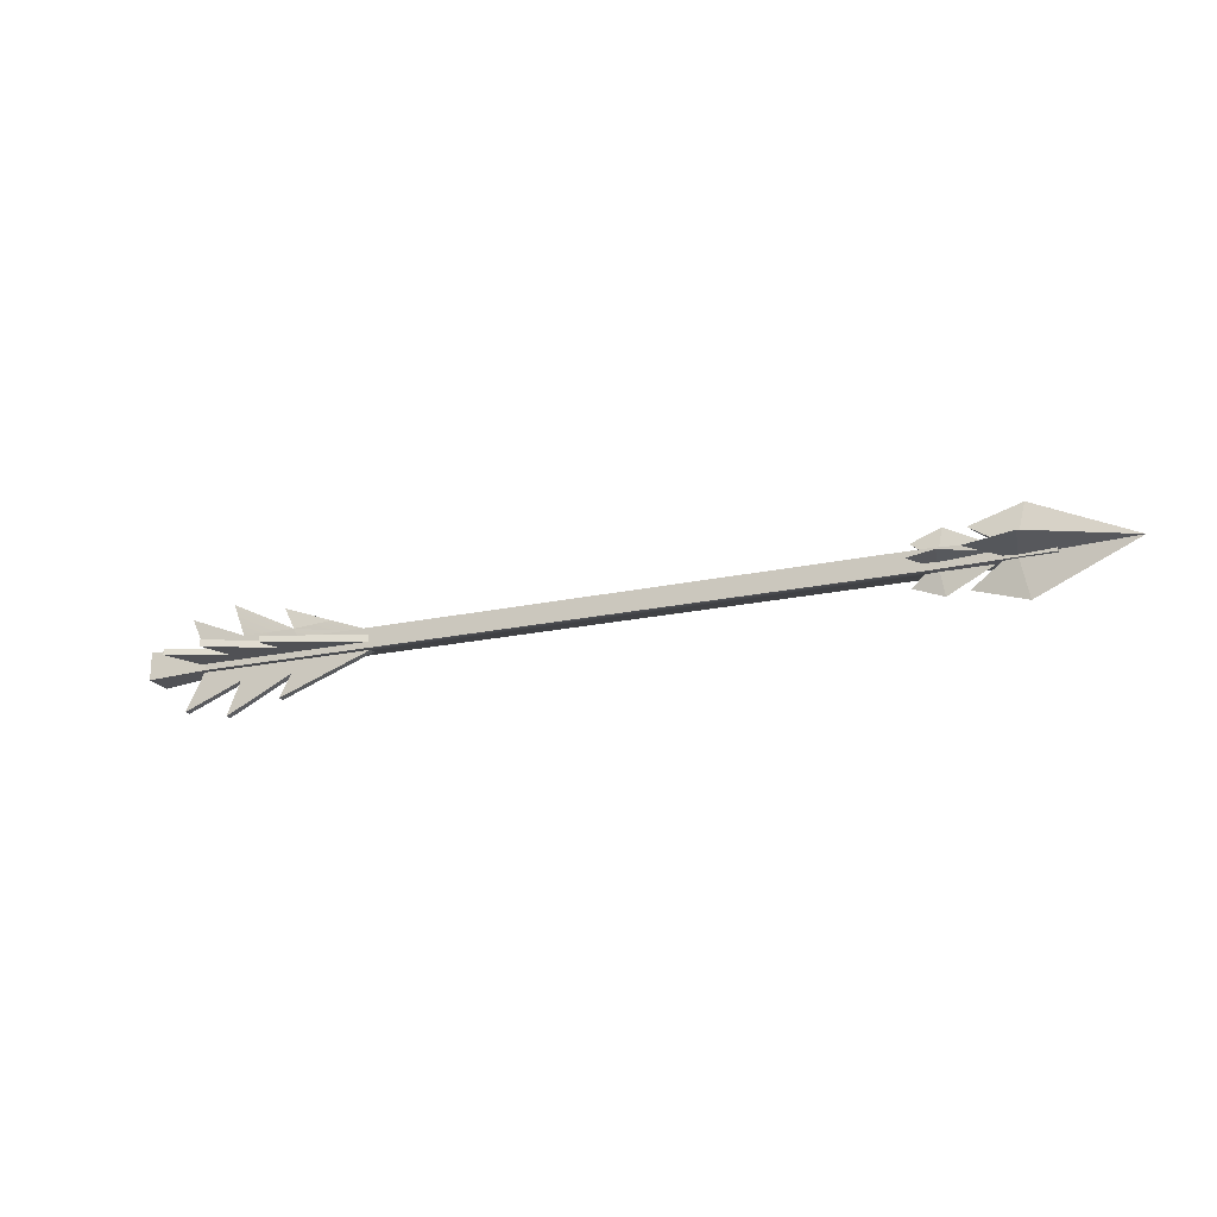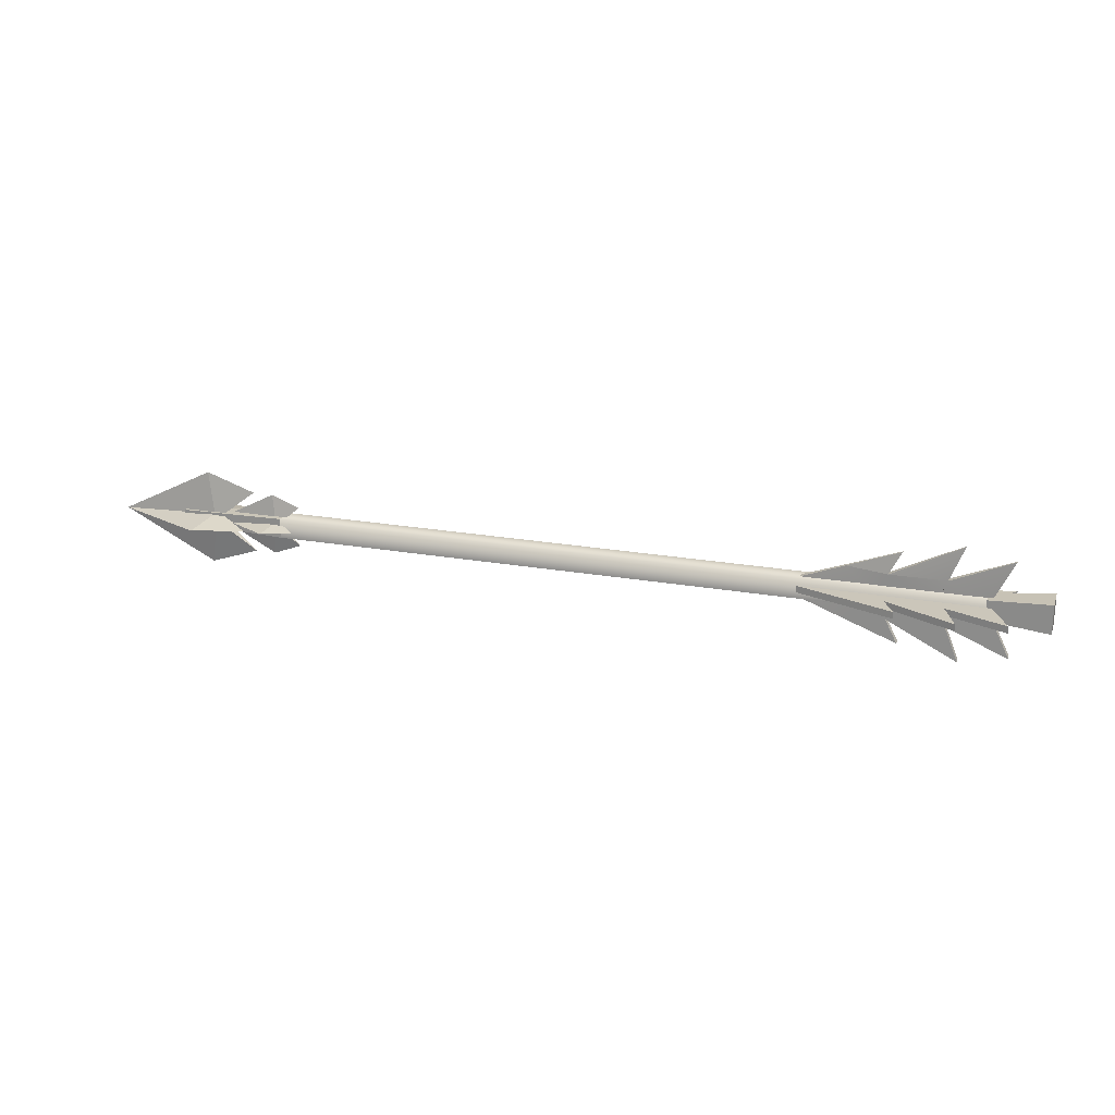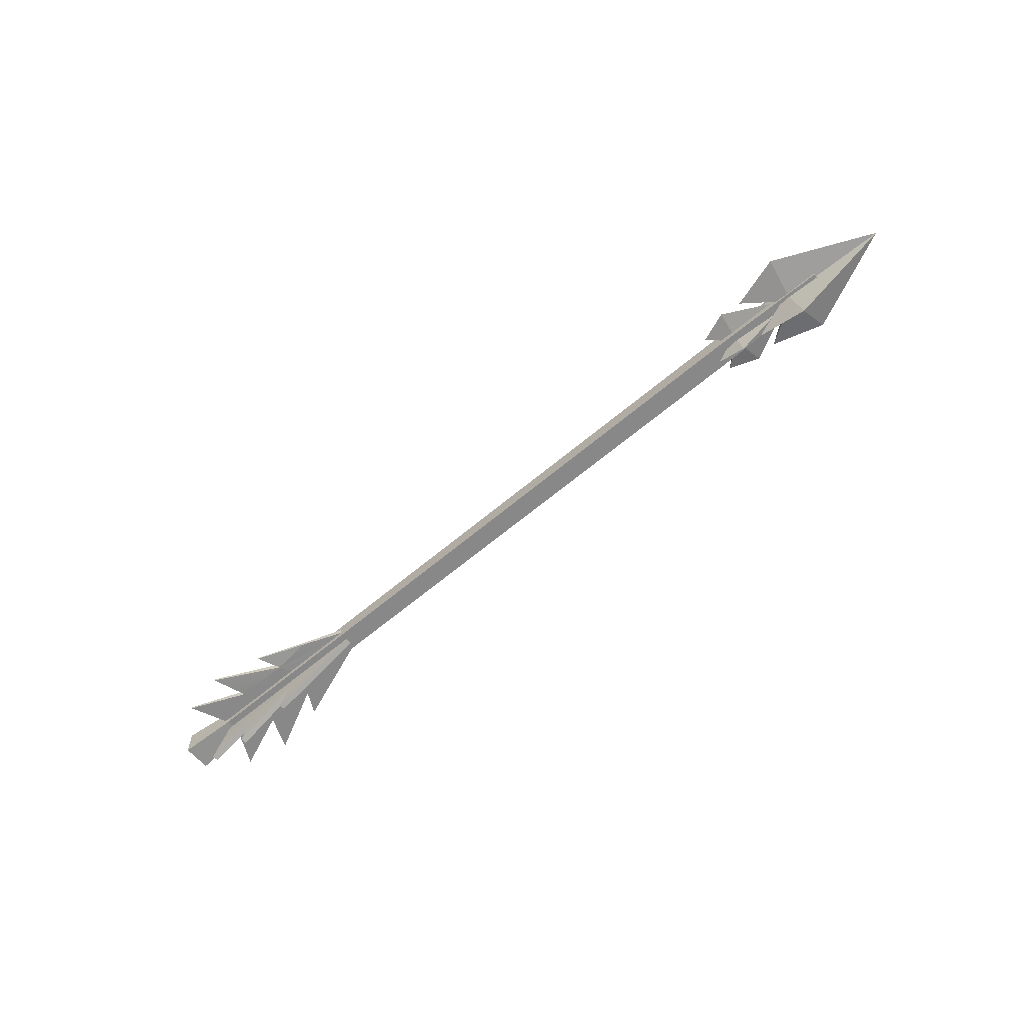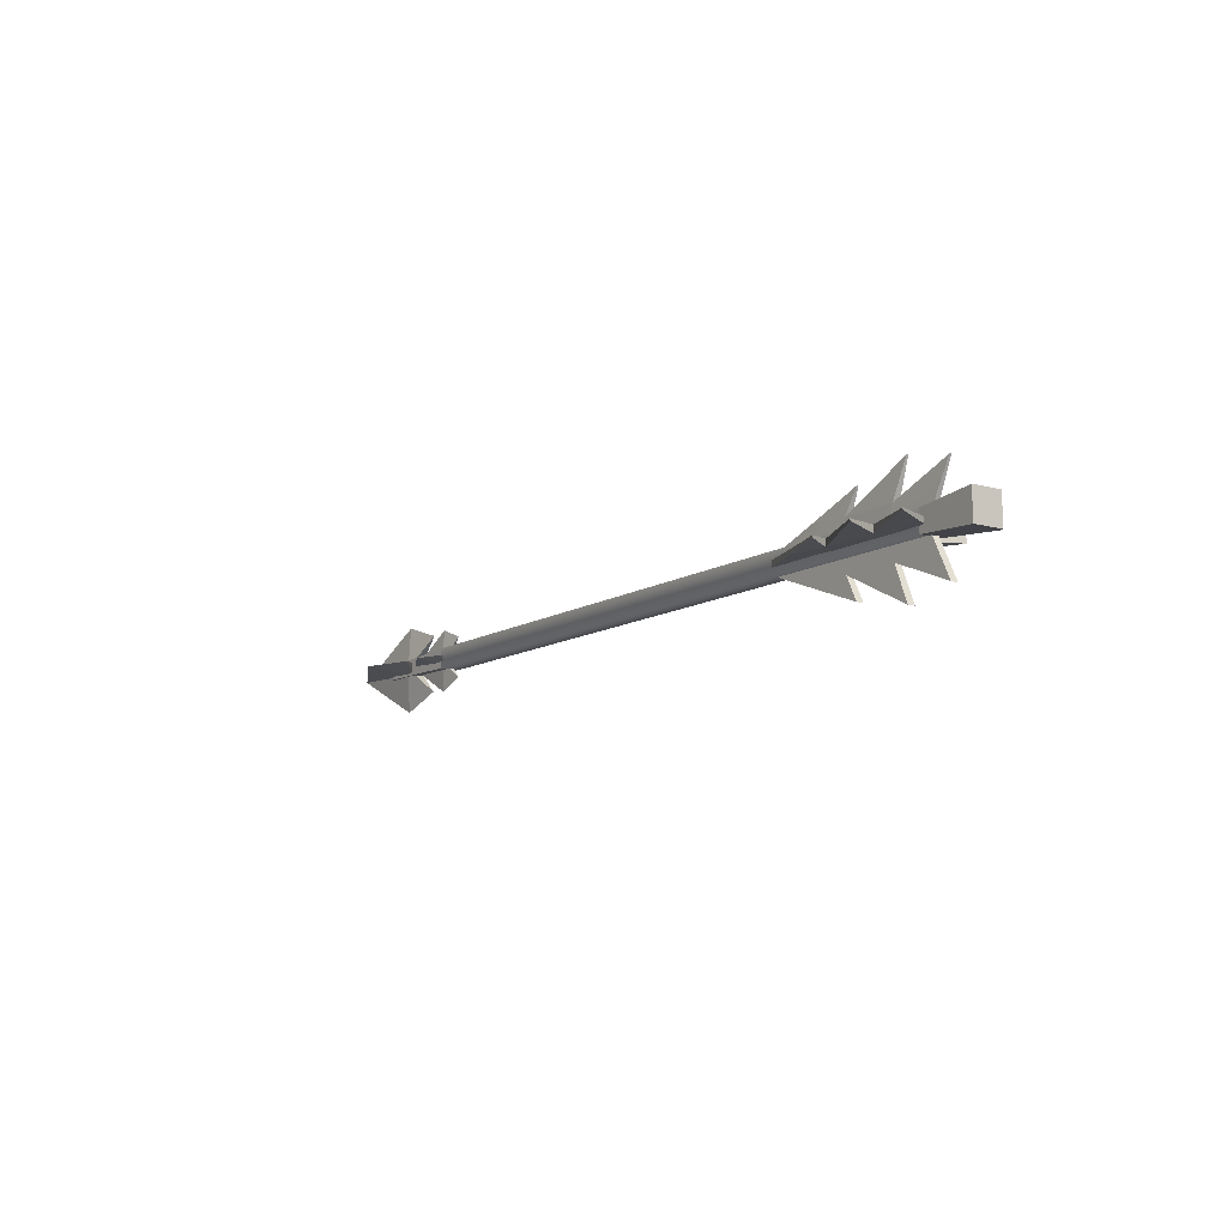
<metadata>
{"format":"obj","ext":"obj","renderer":"f3d","projection":"perspective","resolution":1024,"background":"white","views":[{"elev":-20.2,"azim":21.9,"up":"+Z"},{"elev":21.2,"azim":-162.2,"up":"+Y"},{"elev":-62.8,"azim":40.7,"up":"+Y"},{"elev":-11.0,"azim":-123.9,"up":"+Z"}]}
</metadata>
<code>
g arrowIce
v 1.243 0.001114 0.04546
v 1.308 0.01186 0.0005629
v 1.321 0.001096 0.0695
v 1.308 0.01186 0.0005629
v 1.243 0.001114 -0.04418
v 1.321 0.001095 -0.06841
v 1.472 0.001095 0.0003588
v 1.321 0.001096 0.0695
v 1.308 0.01186 0.0005629
v 1.321 0.001095 -0.06841
v 1.472 0.001095 0.0003588
v 1.308 0.01186 0.0005629
v 1.243 0.001114 0.04546
v 1.321 0.001096 0.0695
v 1.308 -0.00967 0.0005629
v 1.308 -0.00967 0.0005629
v 1.321 0.001095 -0.06841
v 1.243 0.001114 -0.04418
v 1.472 0.001095 0.0003588
v 1.308 -0.00967 0.0005629
v 1.321 0.001096 0.0695
v 1.321 0.001095 -0.06841
v 1.308 -0.00967 0.0005629
v 1.472 0.001095 0.0003588
v 1.308 -0.00967 0.0005629
v 1.308 0.01186 0.0005629
v 1.243 0.001114 0.04546
v 1.243 0.001114 -0.04418
v 1.308 0.01186 0.0005629
v 1.308 -0.00967 0.0005629
v 0.09089 -0.0145 -0.01488
v -0.002258 -0.02149 -0.02176
v -0.002258 -0.02149 0.02319
v 0.09089 -0.0145 0.01632
v -0.002258 -0.02149 -0.02176
v -0.00231 0.02346 -0.02176
v -0.00231 0.02346 0.02319
v -0.002258 -0.02149 0.02319
v -0.00231 0.02346 -0.02176
v 0.09085 0.01669 -0.01488
v 0.09085 0.01669 0.01632
v -0.00231 0.02346 0.02319
v 1.361 0.01208 -0.0104
v 1.361 -0.01015 -0.0104
v 1.361 -0.01015 0.01183
v 1.361 0.01208 0.01183
v 0.09089 -0.0145 0.01632
v -0.002258 -0.02149 0.02319
v -0.00231 0.02346 0.02319
v 0.09085 0.01669 0.01632
v 0.09085 0.01669 -0.01488
v -0.00231 0.02346 -0.02176
v -0.002258 -0.02149 -0.02176
v 0.09089 -0.0145 -0.01488
v 1.192 -0.01483 -0.01488
v 0.09089 -0.0145 -0.01488
v 0.09089 -0.0145 0.01632
v 1.192 -0.01483 0.01632
v 1.361 -0.01015 -0.0104
v 1.361 -0.01015 0.01183
v 1.192 -0.01483 0.01632
v 0.09089 -0.0145 0.01632
v 0.09085 0.01669 0.01632
v 1.192 0.01637 0.01632
v 1.361 -0.01015 0.01183
v 1.361 0.01208 0.01183
v 0.09085 0.01669 -0.01488
v 0.09089 -0.0145 -0.01488
v 1.192 -0.01483 -0.01488
v 1.192 0.01637 -0.01488
v 1.192 0.01637 0.01632
v 0.09085 0.01669 0.01632
v 1.192 0.01637 -0.01488
v 1.361 0.01208 0.01183
v 1.361 0.01208 -0.0104
v 1.361 0.01208 -0.0104
v 1.192 0.01637 -0.01488
v 1.361 -0.01015 -0.0104
v 1.243 -0.04848 0.0003588
v 1.308 0.0008893 0.01016
v 1.321 -0.07492 0.0003755
v 1.308 0.0008893 0.01016
v 1.243 0.05009 0.0003588
v 1.321 0.07674 0.0003755
v 1.472 0.001095 0.0003588
v 1.321 -0.07492 0.0003755
v 1.308 0.0008893 0.01016
v 1.321 0.07674 0.0003755
v 1.472 0.001095 0.0003588
v 1.308 0.0008893 0.01016
v 1.243 -0.04848 0.0003588
v 1.321 -0.07492 0.0003755
v 1.307 0.0008875 -0.01039
v 1.307 0.0008875 -0.01039
v 1.321 0.07674 0.0003755
v 1.243 0.05009 0.0003588
v 1.472 0.001095 0.0003588
v 1.307 0.0008875 -0.01039
v 1.321 -0.07492 0.0003755
v 1.321 0.07674 0.0003755
v 1.307 0.0008875 -0.01039
v 1.472 0.001095 0.0003588
v 1.307 0.0008875 -0.01039
v 1.308 0.0008893 0.01016
v 1.243 -0.04848 0.0003588
v 1.243 0.05009 0.0003588
v 1.308 0.0008893 0.01016
v 1.307 0.0008875 -0.01039
v 1.165 0.001041 0.03252
v 1.203 0.007998 0.0005583
v 1.211 0.001029 0.04963
v 1.203 0.007998 0.0005583
v 1.165 0.001041 -0.03129
v 1.21 0.001029 -0.04854
v 1.304 0.001041 0.000413
v 1.211 0.001029 0.04963
v 1.203 0.007998 0.0005583
v 1.21 0.001029 -0.04854
v 1.304 0.001041 0.000413
v 1.203 0.007998 0.0005583
v 1.165 0.001041 0.03252
v 1.211 0.001029 0.04963
v 1.203 -0.00594 0.0005583
v 1.203 -0.00594 0.0005583
v 1.21 0.001029 -0.04854
v 1.165 0.001041 -0.03129
v 1.304 0.001041 0.000413
v 1.203 -0.00594 0.0005583
v 1.211 0.001029 0.04963
v 1.21 0.001029 -0.04854
v 1.203 -0.00594 0.0005583
v 1.304 0.001041 0.000413
v 1.203 -0.00594 0.0005583
v 1.203 0.007998 0.0005583
v 1.165 0.001041 0.03252
v 1.165 0.001041 -0.03129
v 1.203 0.007998 0.0005583
v 1.203 -0.00594 0.0005583
v 1.165 -0.03106 0.000413
v 1.203 0.0008954 0.007394
v 1.211 -0.04818 0.000425
v 1.203 0.0008954 0.007394
v 1.165 0.03275 0.000413
v 1.21 0.04999 0.000425
v 1.304 0.001041 0.000413
v 1.211 -0.04818 0.000425
v 1.203 0.0008954 0.007394
v 1.21 0.04999 0.000425
v 1.304 0.001041 0.000413
v 1.203 0.0008954 0.007394
v 1.165 -0.03106 0.000413
v 1.211 -0.04818 0.000425
v 1.202 0.0008942 -0.007237
v 1.202 0.0008942 -0.007237
v 1.21 0.04999 0.000425
v 1.165 0.03275 0.000413
v 1.304 0.001041 0.000413
v 1.202 0.0008942 -0.007237
v 1.211 -0.04818 0.000425
v 1.21 0.04999 0.000425
v 1.202 0.0008942 -0.007237
v 1.304 0.001041 0.000413
v 1.202 0.0008942 -0.007237
v 1.203 0.0008954 0.007394
v 1.165 -0.03106 0.000413
v 1.165 0.03275 0.000413
v 1.203 0.0008954 0.007394
v 1.202 0.0008942 -0.007237
v 0.05436 0.07382 -0.001426
v 0.05436 0.07382 0.001457
v 0.09047 5.554e-05 0.005278
v 0.09047 5.554e-05 -0.005165
v 0.09047 5.554e-05 -0.005165
v 0.09047 5.554e-05 0.005278
v 0.05453 -0.07379 0.005278
v 0.05453 -0.0738 -0.005165
v 0.05436 0.07382 0.001457
v 0.1477 0.03558 0.005222
v 0.162 0.0001025 0.005222
v 0.09047 5.554e-05 0.005278
v 0.1476 -0.03559 0.005222
v 0.05453 -0.07379 0.005278
v 0.2329 -0.03521 0.005165
v 0.2506 0.0001273 0.005165
v 0.2331 0.03529 0.005165
v 0.1262 -0.08874 0.005165
v 0.2951 0.0409 0.002811
v 0.3754 0.01106 0.005165
v 0.3754 0.0002594 0.005165
v 0.3754 -0.01054 0.005165
v 0.2951 -0.04063 0.005165
v 0.2149 -0.07071 0.005165
v 0.126 0.08877 0.001426
v 0.2331 0.03529 0.005165
v 0.05453 -0.0738 -0.005165
v 0.05453 -0.07379 0.005278
v 0.1476 -0.03559 0.005222
v 0.1476 -0.03559 -0.005222
v 0.09047 5.554e-05 -0.005165
v 0.05453 -0.0738 -0.005165
v 0.1476 -0.03559 -0.005222
v 0.162 0.0001025 -0.005222
v 0.1477 0.03558 -0.005222
v 0.05436 0.07382 -0.001426
v 0.2329 -0.03521 -0.005278
v 0.2506 0.0001273 -0.005278
v 0.2331 0.03529 -0.005278
v 0.1262 -0.08874 -0.005278
v 0.2951 0.0409 -0.002924
v 0.3754 0.01106 -0.005278
v 0.3754 0.0002591 -0.005278
v 0.2951 -0.04063 -0.005278
v 0.3754 -0.01054 -0.005278
v 0.2149 -0.07071 -0.005278
v 0.2331 0.03529 -0.005278
v 0.126 0.08877 -0.001457
v 0.1477 0.03558 0.005222
v 0.05436 0.07382 0.001457
v 0.05436 0.07382 -0.001426
v 0.1477 0.03558 -0.005222
v 0.126 0.08877 -0.001457
v 0.126 0.08877 0.001426
v 0.1477 0.03558 0.005222
v 0.1477 0.03558 -0.005222
v 0.1477 0.03558 0.005222
v 0.162 0.0001025 -0.005222
v 0.162 0.0001025 0.005222
v 0.162 0.0001025 -0.005222
v 0.162 0.0001025 0.005222
v 0.1476 -0.03559 0.005222
v 0.1476 -0.03559 -0.005222
v 0.1262 -0.08874 0.005165
v 0.1262 -0.08874 -0.005278
v 0.1476 -0.03559 -0.005222
v 0.1262 -0.08874 -0.005278
v 0.1262 -0.08874 0.005165
v 0.2329 -0.03521 0.005165
v 0.2329 -0.03521 -0.005278
v 0.2331 0.03529 0.005165
v 0.126 0.08877 0.001426
v 0.126 0.08877 -0.001457
v 0.2331 0.03529 -0.005278
v 0.3754 0.01106 -0.005278
v 0.3754 0.01106 0.005165
v 0.2951 0.0409 0.002811
v 0.2951 0.0409 -0.002924
v 0.2951 0.0409 0.002811
v 0.2147 0.07074 -0.001457
v 0.2147 0.07074 0.001426
v 0.2331 0.03529 -0.005278
v 0.2331 0.03529 0.005165
v 0.2506 0.0001273 0.005165
v 0.2506 0.0001273 -0.005278
v 0.2147 0.07074 -0.001457
v 0.2331 0.03529 0.005165
v 0.2147 0.07074 0.001426
v 0.3754 0.0002591 -0.005278
v 0.3754 0.0002594 0.005165
v 0.3754 0.01106 0.005165
v 0.3754 0.01106 -0.005278
v 0.3754 -0.01054 -0.005278
v 0.3754 -0.01054 0.005165
v 0.2951 -0.04063 -0.005278
v 0.2951 -0.04063 0.005165
v 0.3754 -0.01054 0.005165
v 0.3754 -0.01054 -0.005278
v 0.2149 -0.07071 -0.005278
v 0.2149 -0.07071 0.005165
v 0.2506 0.0001273 -0.005278
v 0.2506 0.0001273 0.005165
v 0.2329 -0.03521 0.005165
v 0.2329 -0.03521 -0.005278
v 0.2149 -0.07071 -0.005278
v 0.2149 -0.07071 0.005165
v 0.2951 0.0409 -0.002924
v 0.2147 0.07074 -0.001457
v 0.2331 0.03529 -0.005278
v 0.2147 0.07074 0.001426
v 0.2951 0.0409 0.002811
v 0.2331 0.03529 0.005165
v 0.05436 0.00144 0.07381
v 0.05436 -0.001444 0.07381
v 0.09047 -0.005264 4.181e-05
v 0.09047 0.005179 4.181e-05
v 0.09047 0.005179 4.181e-05
v 0.09047 -0.005264 4.181e-05
v 0.05453 -0.005264 -0.07381
v 0.05453 0.005179 -0.07381
v 0.05436 -0.001444 0.07381
v 0.1477 -0.005208 0.03557
v 0.162 -0.005208 8.88e-05
v 0.09047 -0.005264 4.181e-05
v 0.2331 -0.005152 0.03528
v 0.2506 -0.005151 0.0001132
v 0.126 -0.001412 0.08875
v 0.2331 -0.005152 0.03528
v 0.2951 -0.002798 0.04088
v 0.3754 -0.005151 0.01105
v 0.1476 -0.005208 -0.03561
v 0.05453 -0.005264 -0.07381
v 0.09047 -0.005264 4.181e-05
v 0.162 -0.005208 8.88e-05
v 0.2329 -0.005152 -0.03522
v 0.2506 -0.005151 0.0001132
v 0.1262 -0.005152 -0.08875
v 0.3754 -0.005151 -0.01055
v 0.3754 -0.005151 0.0002457
v 0.3754 -0.005151 0.0002457
v 0.2331 -0.005152 0.03528
v 0.3754 -0.005151 0.01105
v 0.05453 0.005179 -0.07381
v 0.05453 -0.005264 -0.07381
v 0.1476 -0.005208 -0.03561
v 0.1476 0.005235 -0.03561
v 0.09047 0.005179 4.181e-05
v 0.05453 0.005179 -0.07381
v 0.1476 0.005235 -0.03561
v 0.162 0.005235 8.88e-05
v 0.2329 0.005292 -0.03522
v 0.2506 0.005292 0.0001132
v 0.1262 0.005292 -0.08875
v 0.3754 0.005292 -0.01055
v 0.3754 0.005292 0.0002454
v 0.162 0.005235 8.88e-05
v 0.1477 0.005235 0.03557
v 0.05436 0.00144 0.07381
v 0.2331 0.005291 0.03528
v 0.3754 0.005292 0.0002454
v 0.3754 0.005292 0.01105
v 0.2951 0.002938 0.04088
v 0.1477 0.005235 0.03557
v 0.126 0.001471 0.08875
v 0.1477 -0.005208 0.03557
v 0.05436 -0.001444 0.07381
v 0.05436 0.00144 0.07381
v 0.1477 0.005235 0.03557
v 0.126 0.001471 0.08875
v 0.126 -0.001412 0.08875
v 0.1477 -0.005208 0.03557
v 0.1477 0.005235 0.03557
v 0.162 0.005235 8.88e-05
v 0.162 -0.005208 8.88e-05
v 0.162 0.005235 8.88e-05
v 0.162 -0.005208 8.88e-05
v 0.1476 -0.005208 -0.03561
v 0.1476 0.005235 -0.03561
v 0.1262 0.005292 -0.08875
v 0.1262 -0.005152 -0.08875
v 0.1262 0.005292 -0.08875
v 0.1262 -0.005152 -0.08875
v 0.2329 -0.005152 -0.03522
v 0.2329 0.005292 -0.03522
v 0.2331 -0.005152 0.03528
v 0.126 -0.001412 0.08875
v 0.126 0.001471 0.08875
v 0.2331 0.005291 0.03528
v 0.162 0.005235 8.88e-05
v 0.2506 0.005292 0.0001132
v 0.2331 0.005291 0.03528
v 0.1477 0.005235 0.03557
v 0.3754 -0.005151 -0.01055
v 0.2951 -0.005152 -0.04064
v 0.2329 -0.005152 -0.03522
v 0.2149 -0.005152 -0.07072
v 0.2329 0.005292 -0.03522
v 0.2951 0.005292 -0.04064
v 0.3754 0.005292 -0.01055
v 0.2149 0.005292 -0.07072
v 0.3754 0.005292 0.01105
v 0.3754 -0.005151 0.01105
v 0.2951 -0.002798 0.04088
v 0.2951 0.002938 0.04088
v 0.2147 0.001471 0.07072
v 0.2147 -0.001412 0.07072
v 0.2331 0.005291 0.03528
v 0.2331 -0.005152 0.03528
v 0.2506 -0.005151 0.0001132
v 0.2506 0.005292 0.0001132
v 0.2147 0.001471 0.07072
v 0.2147 -0.001412 0.07072
v 0.3754 0.005292 0.0002454
v 0.3754 -0.005151 0.0002457
v 0.3754 -0.005151 0.01105
v 0.3754 0.005292 0.01105
v 0.3754 0.005292 -0.01055
v 0.3754 -0.005151 -0.01055
v 0.2951 0.005292 -0.04064
v 0.2951 -0.005152 -0.04064
v 0.3754 -0.005151 -0.01055
v 0.3754 0.005292 -0.01055
v 0.2149 0.005292 -0.07072
v 0.2149 -0.005152 -0.07072
v 0.2506 0.005292 0.0001132
v 0.2506 -0.005151 0.0001132
v 0.2329 -0.005152 -0.03522
v 0.2329 0.005292 -0.03522
v 0.2149 0.005292 -0.07072
v 0.2149 -0.005152 -0.07072
v 0.2951 0.002938 0.04088
v 0.2147 0.001471 0.07072
v 0.2331 0.005291 0.03528
v 0.2147 -0.001412 0.07072
v 0.2951 -0.002798 0.04088
v 0.2331 -0.005152 0.03528
g arrowIce_0
f 3 2 1
f 6 5 4
f 9 8 7
f 12 11 10
f 15 14 13
f 18 17 16
f 21 20 19
f 24 23 22
f 27 26 25
f 30 29 28
f 33 32 31
f 34 33 31
f 37 36 35
f 38 37 35
f 41 40 39
f 42 41 39
f 45 44 43
f 46 45 43
f 49 48 47
f 50 49 47
f 53 52 51
f 54 53 51
f 57 56 55
f 58 57 55
f 58 55 59
f 60 58 59
f 63 62 61
f 64 63 61
f 64 61 65
f 66 64 65
f 69 68 67
f 70 69 67
f 71 70 67
f 72 71 67
f 71 74 73
f 74 75 73
f 69 77 76
f 78 69 76
f 81 80 79
f 84 83 82
f 87 86 85
f 90 89 88
f 93 92 91
f 96 95 94
f 99 98 97
f 102 101 100
f 105 104 103
f 108 107 106
f 111 110 109
f 114 113 112
f 117 116 115
f 120 119 118
f 123 122 121
f 126 125 124
f 129 128 127
f 132 131 130
f 135 134 133
f 138 137 136
f 141 140 139
f 144 143 142
f 147 146 145
f 150 149 148
f 153 152 151
f 156 155 154
f 159 158 157
f 162 161 160
f 165 164 163
f 168 167 166
f 171 170 169
f 172 171 169
f 175 174 173
f 176 175 173
f 179 178 177
f 180 179 177
f 179 180 181
f 180 182 181
f 179 181 183
f 184 179 183
f 179 184 185
f 178 179 185
f 181 186 183
f 187 185 184
f 188 187 184
f 184 189 188
f 190 189 184
f 184 191 190
f 184 183 191
f 183 192 191
f 178 194 193
f 197 196 195
f 198 197 195
f 201 200 199
f 202 201 199
f 203 202 199
f 204 203 199
f 205 201 202
f 206 205 202
f 207 206 202
f 203 207 202
f 205 208 201
f 206 207 209
f 206 209 210
f 210 211 206
f 212 206 211
f 212 205 206
f 211 213 212
f 212 214 205
f 216 215 203
f 219 218 217
f 220 219 217
f 223 222 221
f 224 223 221
f 224 226 225
f 226 227 225
f 230 229 228
f 231 230 228
f 233 232 230
f 234 233 230
f 237 236 235
f 238 237 235
f 241 240 239
f 242 241 239
f 245 244 243
f 246 245 243
f 246 248 247
f 248 249 247
f 252 251 250
f 253 252 250
f 250 255 254
f 255 256 254
f 259 258 257
f 260 259 257
f 257 258 261
f 258 262 261
f 265 264 263
f 266 265 263
f 263 264 267
f 264 268 267
f 271 270 269
f 272 271 269
f 272 273 271
f 273 274 271
f 277 276 275
f 280 279 278
f 283 282 281
f 284 283 281
f 287 286 285
f 288 287 285
f 291 290 289
f 292 291 289
f 290 291 293
f 291 294 293
f 290 296 295
f 298 297 293
f 301 300 299
f 302 301 299
f 302 299 303
f 304 302 303
f 299 305 303
f 306 304 303
f 306 307 304
f 309 304 308
f 308 310 309
f 313 312 311
f 314 313 311
f 317 316 315
f 318 317 315
f 319 317 318
f 320 319 318
f 319 321 317
f 319 320 322
f 320 323 322
f 325 324 315
f 326 325 315
f 328 320 327
f 327 329 328
f 327 330 329
f 332 327 331
f 335 334 333
f 336 335 333
f 339 338 337
f 340 339 337
f 340 341 339
f 341 342 339
f 345 344 343
f 346 345 343
f 346 347 345
f 347 348 345
f 351 350 349
f 352 351 349
f 355 354 353
f 356 355 353
f 359 358 357
f 360 359 357
f 363 362 361
f 363 364 362
f 367 366 365
f 366 368 365
f 371 370 369
f 372 371 369
f 372 373 371
f 373 374 371
f 377 376 375
f 378 377 375
f 375 376 379
f 376 380 379
f 383 382 381
f 384 383 381
f 381 382 385
f 382 386 385
f 389 388 387
f 390 389 387
f 387 388 391
f 388 392 391
f 395 394 393
f 396 395 393
f 396 397 395
f 397 398 395
f 401 400 399
f 404 403 402

</code>
